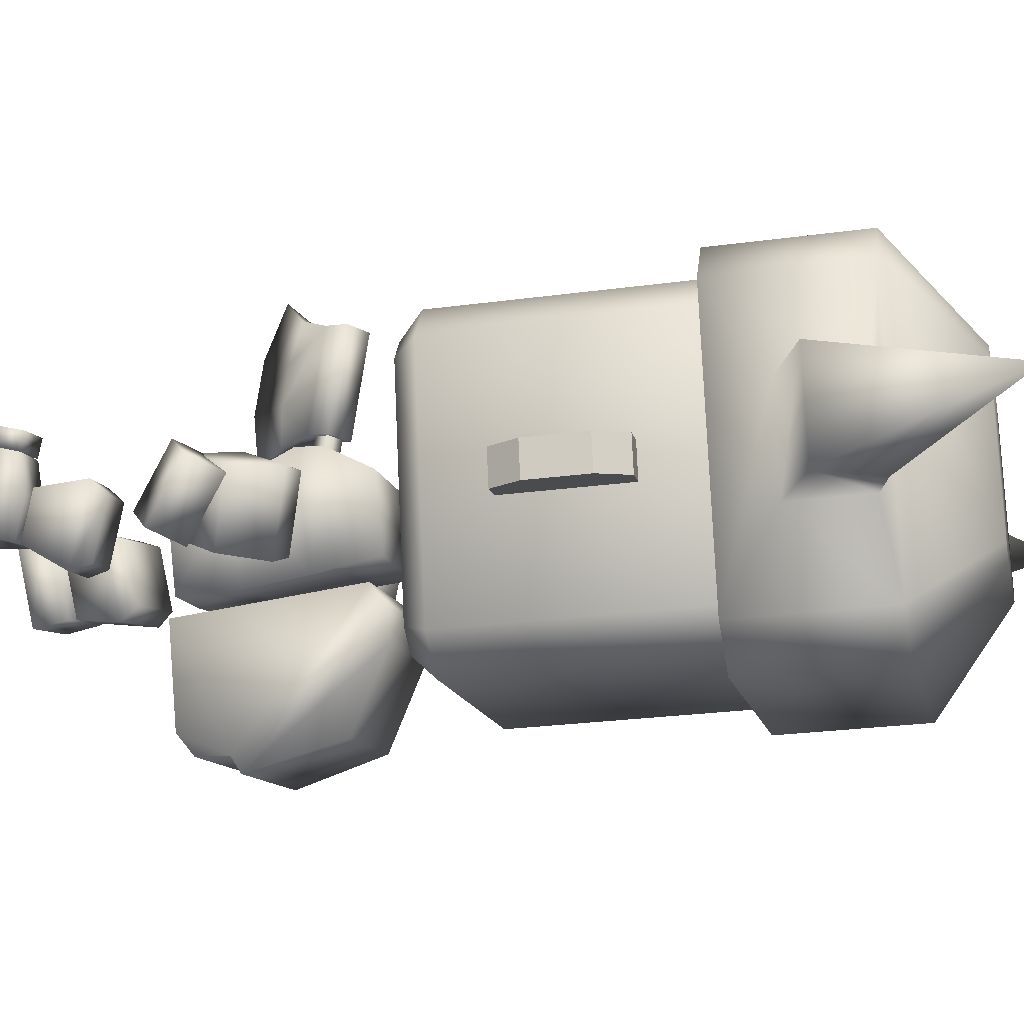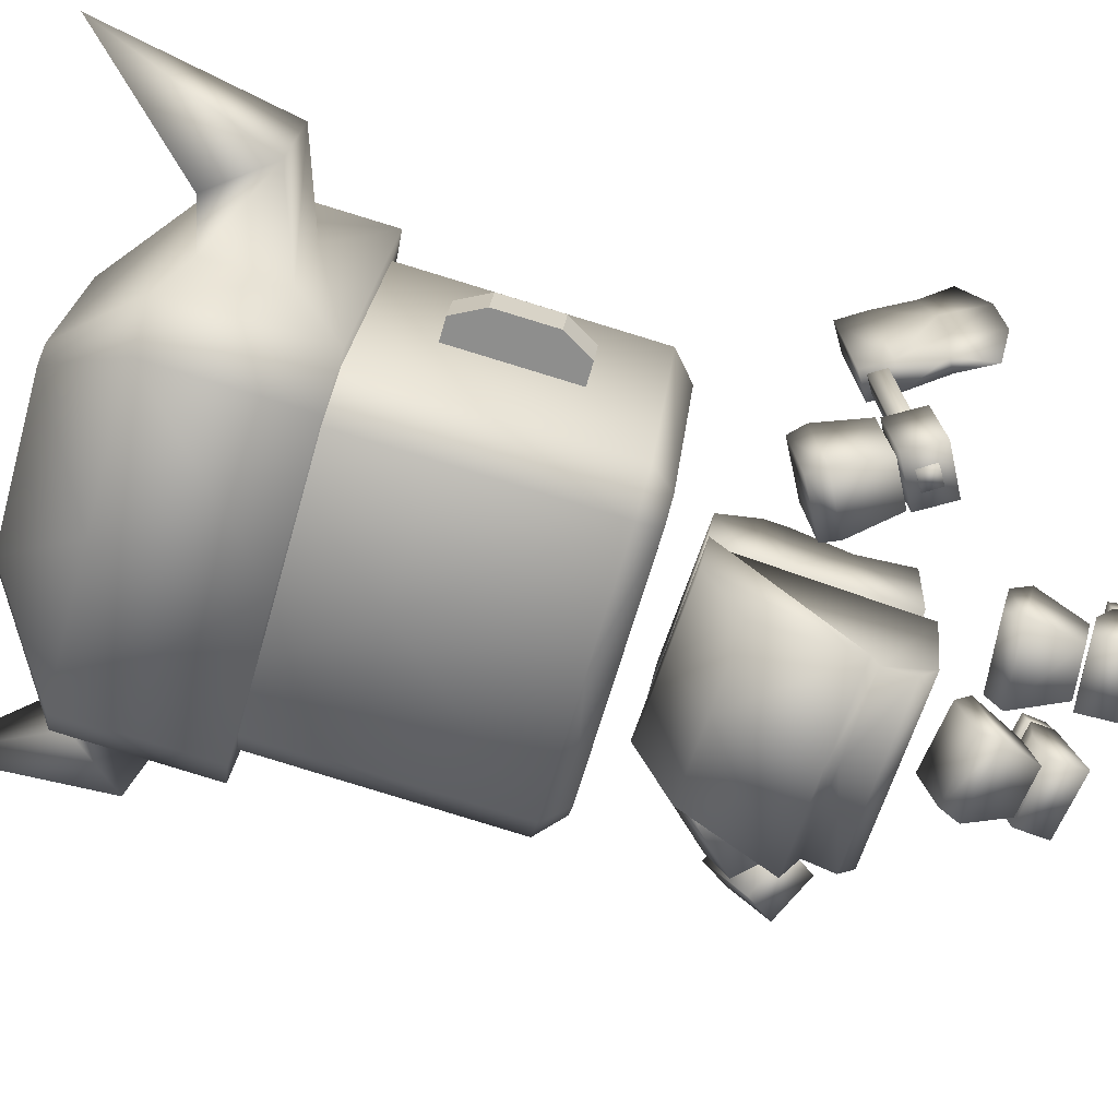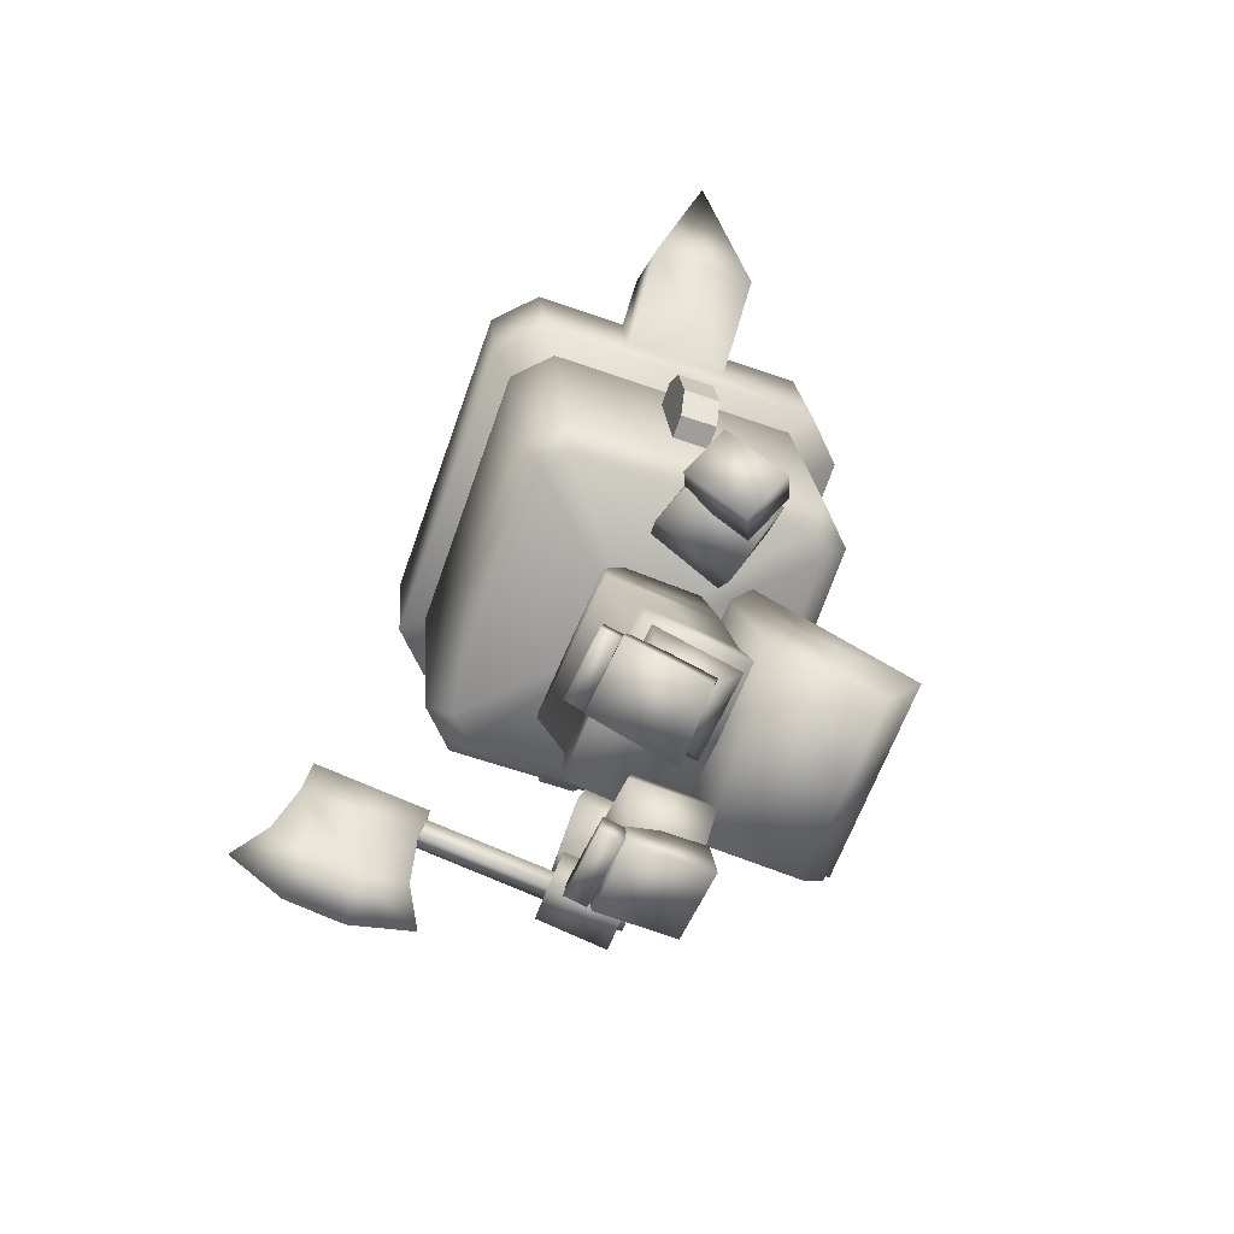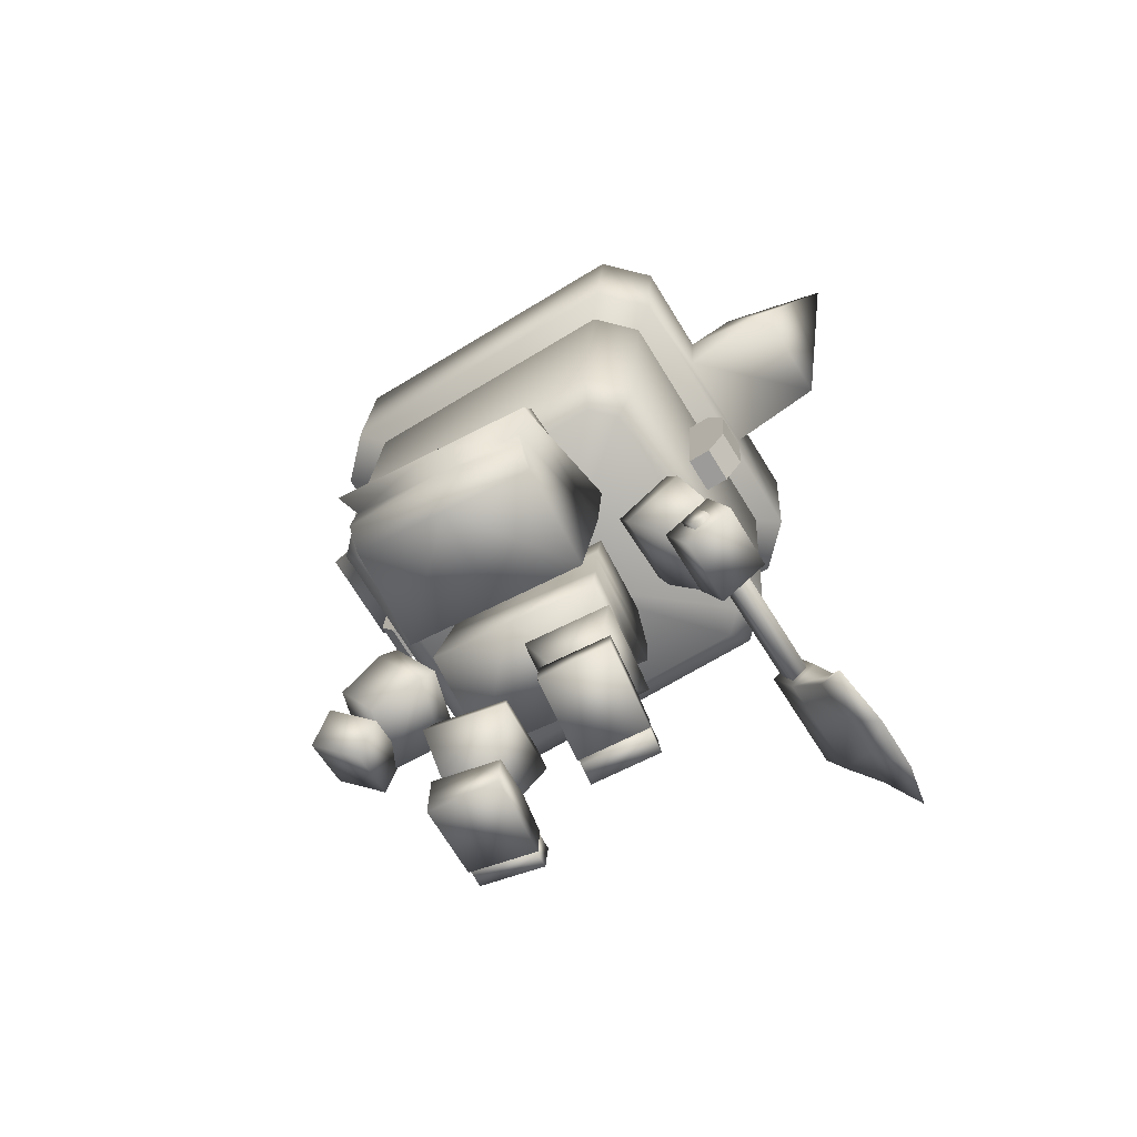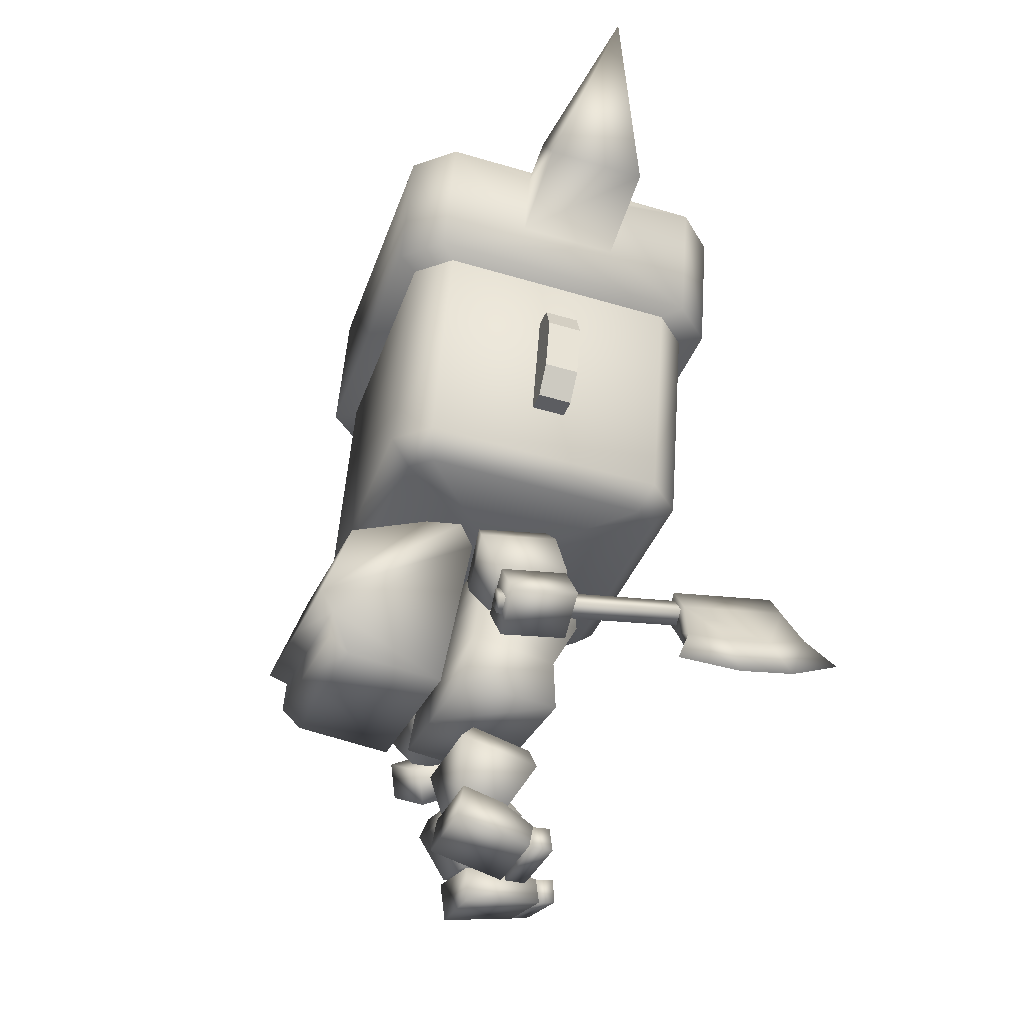
<metadata>
{"format":"obj","ext":"obj","renderer":"f3d","projection":"perspective","resolution":1024,"background":"white","views":[{"elev":-6.2,"azim":102.5,"up":"+Z"},{"elev":-71.5,"azim":-105.3,"up":"+Z"},{"elev":-71.3,"azim":63.3,"up":"+Y"},{"elev":-67.0,"azim":-155.4,"up":"+Y"},{"elev":-36.2,"azim":-114.8,"up":"+Y"}]}
</metadata>
<code>
o Mesh_objheadusOBJexport
v 0.2369 0.5276 1.678
v 0.2055 0.6836 1.694
v 0.2054 0.6489 1.948
v 0.2212 0.4935 1.954
v 0.184 1.026 1.77
v -0.00885 1.015 1.758
v -0.02088 0.9888 1.968
v 0.172 1 1.981
v -0.01047 0.509 1.96
v 0.02634 0.5153 1.665
v -4e-05 0.6489 1.948
v -0.006978 0.7986 2.031
v 0.1913 0.8055 2.036
v 0.1981 0.8532 1.728
v 5.8e-05 0.6835 1.694
v 0.001433 0.8491 1.727
v 0.6601 0.6945 1.966
v 0.6486 0.5988 1.801
v 0.5842 0.6763 1.761
v 0.5957 0.7721 1.926
v 0.4681 0.6057 1.81
v 0.5325 0.5281 1.851
v 0.5441 0.6239 2.015
v 0.4797 0.7015 1.975
v 0.5862 0.769 1.947
v 0.5098 0.667 1.984
v 0.4713 0.6274 1.787
v 0.5478 0.7294 1.75
v 0.3376 0.6969 1.787
v 0.3797 0.7403 2.003
v 0.485 0.878 1.953
v 0.301 0.7312 1.797
v 0.3395 0.7708 1.994
v 0.4429 0.8346 1.737
v 0.3975 0.8599 1.75
v 0.4359 0.8995 1.947
v 0.2883 0.09154 2.096
v 0.116 0.06407 2.097
v 0.1158 0.05289 2.05
v 0.2884 0.07954 2.046
v 0.1057 0.1176 2.037
v 0.1046 0.129 2.088
v 0.278 0.1559 2.083
v 0.2796 0.1452 2.036
v 0.1058 0.008886 1.816
v 0.1118 0.05157 2.047
v 0.1014 0.1171 2.033
v 0.09843 0.1301 1.933
v 0.2842 0.1463 2.031
v 0.2948 0.0808 2.045
v 0.3001 0.03593 1.834
v 0.2813 0.1593 1.931
v 0.101 0.1071 1.814
v 0.2839 0.1362 1.812
v 0.1206 0.1479 1.948
v 0.05368 0.2849 1.966
v 0.05864 0.2372 1.742
v 0.1238 0.1189 1.812
v 0.2586 0.1404 1.811
v 0.2793 0.2723 1.74
v 0.2601 0.3252 1.758
v 0.06583 0.2943 1.76
v 0.06196 0.33 1.928
v 0.2743 0.32 1.964
v 0.2555 0.1693 1.947
v 0.2563 0.3609 1.926
v -0.2112 0.5168 1.66
v -0.2113 0.4986 1.95
v -0.2055 0.6487 1.948
v -0.2054 0.6834 1.694
v -0.2017 1.004 1.745
v -0.2137 0.9775 1.956
v -0.2057 0.7926 2.025
v -0.1977 0.8433 1.721
v -0.6103 0.6151 1.827
v -0.5582 0.71 1.817
v -0.5417 0.6813 1.629
v -0.5939 0.5864 1.639
v -0.4156 0.6141 1.65
v -0.4677 0.5193 1.66
v -0.4842 0.548 1.848
v -0.432 0.6428 1.838
v -0.5536 0.7199 1.824
v -0.5326 0.6872 1.623
v -0.4172 0.626 1.646
v -0.4382 0.6587 1.847
v -0.324 0.7426 1.625
v -0.347 0.7784 1.845
v -0.5047 0.8601 1.814
v -0.3032 0.789 1.629
v -0.3242 0.8217 1.83
v -0.4817 0.8243 1.594
v -0.4488 0.8663 1.6
v -0.4698 0.8989 1.801
v -0.2683 0.00939 1.907
v -0.2685 0.006483 1.849
v -0.08973 -0.0102 1.849
v -0.08952 -0.007296 1.907
v -0.08378 0.0536 1.846
v -0.08357 0.0565 1.904
v -0.262 0.07683 1.901
v -0.2625 0.07026 1.846
v -0.08093 0.03604 1.628
v -0.07569 0.1089 1.766
v -0.0808 0.0551 1.851
v -0.08694 -0.01077 1.836
v -0.2652 0.07231 1.851
v -0.2713 0.006444 1.836
v -0.2667 0.05372 1.625
v -0.2601 0.1261 1.765
v -0.2573 0.1546 1.648
v -0.07291 0.1374 1.648
v -0.09964 0.1172 1.786
v -0.09639 0.1477 1.65
v -0.03801 0.2878 1.64
v -0.04356 0.2377 1.863
v -0.2323 0.1604 1.65
v -0.2605 0.3086 1.639
v -0.2458 0.3499 1.679
v -0.04996 0.3315 1.679
v -0.05396 0.294 1.847
v -0.266 0.2585 1.862
v -0.2356 0.1299 1.786
v -0.2499 0.3124 1.846
v 0.4266 1.142 1.586
v 0.3767 1.145 1.522
v 0.4099 1.214 1.466
v 0.4927 1.208 1.572
v 0.03448 1.638 1.451
v 0.4016 1.642 1.497
v 0.04281 1.211 1.42
v 0.02616 2.066 1.481
v 0.3933 2.07 1.527
v 0.3575 2.129 1.592
v 0.4075 2.126 1.656
v 0.476 2.064 1.633
v 0.3993 1.586 2.284
v 0.4844 1.636 1.603
v 0.391 2.014 2.315
v 0.3291 2.079 2.285
v 0.2649 2.075 2.334
v 0.2847 2.006 2.397
v -0.07408 1.574 2.32
v 0.293 1.578 2.367
v -0.0824 2.002 2.351
v 0.4077 1.158 2.254
v 0.284 1.09 2.264
v 0.3482 1.095 2.215
v 0.3013 1.15 2.336
v -0.06575 1.147 2.29
v -0.3243 1.207 1.374
v -0.3326 1.634 1.404
v -0.3045 1.138 1.437
v -0.3687 1.133 1.486
v -0.4306 1.199 1.456
v -0.5239 1.576 2.168
v -0.4389 1.627 1.487
v -0.5156 1.149 2.138
v -0.3878 2.117 1.556
v -0.3236 2.122 1.507
v -0.3409 2.062 1.435
v -0.4472 2.054 1.517
v -0.5323 2.004 2.199
v -0.4163 2.067 2.249
v -0.4662 2.071 2.185
v -0.4495 1.998 2.305
v -0.4412 1.57 2.274
v -0.4471 1.087 2.115
v -0.3971 1.083 2.179
v -0.4329 1.143 2.244
v -0.01022 1.114 1.85
v 0.03608 1.142 1.479
v -0.05654 1.087 2.222
v -0.02937 2.098 1.921
v -0.07568 2.071 2.292
v 0.01694 2.126 1.549
v 0.5027 1.352 1.981
v 0.5148 1.359 1.884
v 0.5449 1.598 2.004
v 0.557 1.605 1.907
v 0.3614 1.678 1.987
v 0.3735 1.685 1.89
v 0.4964 1.679 2.004
v 0.5085 1.687 1.907
v 0.5481 1.434 1.993
v 0.5602 1.441 1.896
v 0.3677 1.35 1.964
v 0.3798 1.357 1.867
v -0.3973 1.349 1.77
v -0.4094 1.342 1.866
v -0.5808 1.429 1.753
v -0.5929 1.422 1.849
v -0.5386 1.676 1.776
v -0.5507 1.668 1.873
v -0.4036 1.677 1.793
v -0.4157 1.67 1.889
v -0.584 1.593 1.764
v -0.596 1.586 1.861
v -0.5323 1.348 1.753
v -0.5443 1.341 1.849
v 0.1947 0.9119 1.744
v -0.000784 0.9043 1.737
v -0.01335 0.8671 2.03
v -0.2117 0.8576 2.02
v 0.1832 0.8763 2.039
v -0.1977 0.8957 1.728
f 188 178 177 187
f 178 186 185 177
f 180 184 183 179
f 184 182 181 183
f 186 180 179 185
f 183 177 185 179
f 181 187 177 183
f 184 178 188 182
f 180 186 178 184
f 197 193 199 191
f 193 195 189 199
f 196 194 200 190
f 194 198 192 200
f 191 192 198 197
f 193 194 196 195
f 197 198 194 193
f 199 200 192 191
f 189 190 200 199
f 1 2 3 4
f 5 6 7 8
f 10 1 4 9
f 4 3 11 9
f 205 203 12 13
f 205 13 14 201
f 2 1 10 15
f 14 13 3 2
f 201 202 6 5
f 2 15 16 14
f 13 12 11 3
f 17 18 19 20
f 21 19 18 22
f 23 22 18 17
f 24 21 22 23
f 20 19 21 24
f 23 17 20 24
f 25 26 27 28
f 29 27 26 30
f 31 30 26 25
f 32 29 30 33
f 28 27 29 34
f 35 34 29 32
f 34 31 25 28
f 33 30 31 36
f 36 31 34 35
f 35 32 33 36
f 37 38 39 40
f 41 39 38 42
f 43 42 38 37
f 44 41 42 43
f 40 39 41 44
f 43 37 40 44
f 45 46 47 48
f 49 47 46 50
f 51 50 46 45
f 52 49 50 51
f 48 47 49 52
f 51 45 53 54
f 52 54 53 48
f 45 48 53
f 54 52 51
f 55 56 57 58
f 59 58 57 60
f 61 60 57 62
f 62 57 56 63
f 64 56 55 65
f 65 55 58 59
f 63 56 64 66
f 60 64 65 59
f 66 64 60 61
f 63 66 61 62
f 67 68 69 70
f 71 72 7 6
f 68 67 10 9
f 68 9 11 69
f 204 73 12 203
f 204 206 74 73
f 10 67 70 15
f 74 70 69 73
f 206 71 6 202
f 70 74 16 15
f 73 69 11 12
f 75 76 77 78
f 79 80 78 77
f 81 75 78 80
f 82 81 80 79
f 76 82 79 77
f 81 82 76 75
f 83 84 85 86
f 87 88 86 85
f 89 83 86 88
f 90 91 88 87
f 84 92 87 85
f 93 90 87 92
f 92 84 83 89
f 91 94 89 88
f 94 93 92 89
f 93 94 91 90
f 95 96 97 98
f 99 100 98 97
f 101 95 98 100
f 102 101 100 99
f 96 102 99 97
f 101 102 96 95
f 103 104 105 106
f 107 108 106 105
f 109 103 106 108
f 110 109 108 107
f 104 110 107 105
f 109 111 112 103
f 110 104 112 111
f 103 112 104
f 111 109 110
f 113 114 115 116
f 117 118 115 114
f 119 120 115 118
f 120 121 116 115
f 122 123 113 116
f 123 117 114 113
f 121 124 122 116
f 118 117 123 122
f 124 119 118 122
f 121 120 119 124
f 125 126 127 128
f 129 130 127 131
f 129 132 133 130
f 134 135 136 133
f 137 138 136 139
f 140 141 142 139
f 143 144 142 145
f 138 137 146 128
f 147 148 146 149
f 143 150 149 144
f 129 131 151 152
f 153 154 155 151
f 156 157 155 158
f 159 160 161 162
f 129 152 161 132
f 157 156 163 162
f 164 165 163 166
f 143 145 166 167
f 168 169 170 158
f 143 167 170 150
f 158 155 154 168
f 154 171 168
f 153 171 154
f 131 127 126 172
f 126 171 172
f 125 171 126
f 128 146 148 125
f 148 171 125
f 147 171 148
f 150 170 169 173
f 169 171 173
f 168 171 169
f 162 163 165 159
f 165 174 159
f 164 174 165
f 145 142 141 175
f 141 174 175
f 140 174 141
f 139 136 135 140
f 135 174 140
f 134 174 135
f 132 161 160 176
f 160 174 176
f 159 174 160
f 175 174 164
f 173 171 147
f 164 166 145 175
f 147 149 150 173
f 176 174 134
f 172 171 153
f 153 151 131 172
f 134 133 132 176
f 158 170 167 156
f 166 163 156 167
f 162 161 152 157
f 151 155 157 152
f 149 146 137 144
f 139 142 144 137
f 133 136 138 130
f 128 127 130 138
f 8 7 203 205
f 8 205 201 5
f 14 16 202 201
f 72 204 203 7
f 72 71 206 204
f 74 206 202 16
o back_Object03
v 0.2153 1.001 1.707
v -0.003114 0.9883 1.693
v 0.03025 0.5116 1.607
v 0.2726 0.5258 1.623
v 0.3096 0.7211 1.255
v 0.04267 0.7054 1.238
v 0.02275 0.9514 1.324
v 0.2447 0.9645 1.338
v 0.002938 1.042 1.55
v 0.2193 1.055 1.563
v 0.2861 0.5985 1.296
v 0.04702 0.5845 1.28
v 0.04187 0.668 1.285
v 0.2741 0.6816 1.299
v -0.002555 1.033 1.643
v 0.252 1.048 1.659
v 0.2885 0.5518 1.352
v 0.04613 0.5376 1.337
v -0.2215 0.9756 1.679
v -0.2122 0.4974 1.592
v -0.2243 0.6899 1.221
v -0.1992 0.9385 1.31
v -0.2135 1.03 1.536
v -0.192 0.5705 1.265
v -0.1903 0.6544 1.27
v -0.2571 1.018 1.627
v -0.1963 0.5234 1.321
f 207 208 209 210
f 211 212 213 214
f 214 213 215 216
f 217 218 219 220
f 220 219 212 211
f 216 215 221 222
f 208 207 222 221
f 223 224 218 217
f 210 209 224 223
f 220 207 210
f 211 214 216 222
f 207 220 211 222
f 220 210 223 217
f 225 226 209 208
f 227 228 213 212
f 228 229 215 213
f 230 231 219 218
f 231 227 212 219
f 229 232 221 215
f 232 225 208 221
f 233 230 218 224
f 226 233 224 209
f 226 225 231
f 227 232 229 228
f 225 232 227 231
f 231 230 233 226
o cap_Object01
v 0.03722 1.881 1.408
v 0.02942 2.281 1.437
v 0.4461 2.286 1.489
v 0.4539 1.885 1.461
v 0.2246 2.486 1.725
v 0.2583 2.484 1.768
v 0.5401 2.279 1.61
v 0.5167 2.012 1.839
v 0.5479 1.878 1.581
v 0.5126 2.226 1.854
v 0.4436 2.222 2.383
v 0.4774 2.205 2.135
v 0.2054 2.452 2.192
v 0.1621 2.449 2.226
v 0.3229 2.213 2.477
v -0.08602 1.808 2.396
v 0.3307 1.812 2.448
v -0.09382 2.209 2.425
v -0.06772 2.447 2.197
v -0.03647 2.465 1.946
v -0.00522 2.484 1.696
v -0.0244 1.844 1.902
v 0.4514 1.821 2.355
v 0.4816 1.991 2.12
v 0.6083 2.237 2.154
v 0.7364 2.082 2.158
v 0.7715 2.103 1.877
v 0.6434 2.258 1.872
v 0.8758 2.59 2.069
v -0.3795 1.876 1.356
v -0.3873 2.277 1.385
v -0.235 2.481 1.667
v -0.508 2.268 1.478
v -0.2783 2.478 1.701
v -0.5355 2.001 1.706
v -0.5397 2.215 1.722
v -0.5002 1.867 1.45
v -0.5748 2.194 2.003
v -0.6045 2.211 2.252
v -0.3313 2.447 2.125
v -0.5105 2.204 2.372
v -0.2975 2.444 2.168
v -0.5027 1.804 2.344
v -0.5967 1.81 2.223
v -0.5706 1.98 1.988
v -0.7069 2.224 1.989
v -0.8289 2.066 1.962
v -0.7938 2.087 1.68
v -0.6718 2.245 1.707
v -0.9524 2.571 1.84
f 234 235 236 237
f 238 239 240 236
f 241 242 240 243
f 243 240 244 245
f 246 247 248 244
f 249 250 248 251
f 251 248 247 252
f 247 253 252
f 246 253 247
f 244 240 239 246
f 239 253 246
f 238 253 239
f 254 253 238
f 238 236 235 254
f 249 255 250
f 256 255 242
f 245 244 256 257
f 244 248 250 256
f 250 255 256
f 236 240 242 237
f 242 255 237
f 257 256 242 241
f 255 234 237
f 258 245 257 259
f 259 257 241 260
f 260 241 243 261
f 261 243 245 258
f 259 262 258
f 260 262 259
f 261 262 260
f 258 262 261
f 234 263 264 235
f 265 264 266 267
f 268 269 266 270
f 269 271 272 266
f 273 272 274 275
f 249 251 274 276
f 251 252 275 274
f 275 252 253
f 273 275 253
f 272 273 267 266
f 267 273 253
f 265 267 253
f 254 265 253
f 265 254 235 264
f 249 276 255
f 277 270 255
f 271 278 277 272
f 272 277 276 274
f 276 277 255
f 264 263 270 266
f 270 263 255
f 278 268 270 277
f 263 234 255
f 279 280 278 271
f 280 281 268 278
f 281 282 269 268
f 282 279 271 269
f 280 279 283
f 281 280 283
f 282 281 283
f 279 282 283
o axe_Object02
v -0.548 0.717 2.415
v -0.5919 0.743 2.407
v -0.6185 0.699 2.41
v -0.5747 0.6731 2.418
v -0.4932 0.566 1.637
v -0.537 0.5919 1.629
v -0.5104 0.6359 1.625
v -0.4666 0.61 1.633
v -0.5299 0.7293 2.463
v -0.6023 0.7722 2.45
v -0.6463 0.6995 2.455
v -0.574 0.6566 2.469
v -0.6569 0.5685 2.499
v -0.693 0.5899 2.492
v -0.694 0.5522 2.377
v -0.6152 0.6586 2.157
v -0.5712 0.7313 2.151
v -0.4988 0.6884 2.165
v -0.5428 0.6157 2.17
v -0.6456 0.5147 2.267
v -0.6578 0.5308 2.384
v -0.6818 0.5362 2.26
v -0.6565 0.5418 2.141
v -0.6203 0.5204 2.148
v -0.7312 0.4076 2.251
v -0.6849 0.4352 2.09
v -0.7343 0.5002 2.564
v -0.7477 0.4292 2.409
f 284 285 286 287
f 288 287 286 289
f 289 286 285 290
f 284 291 290 285
f 291 284 287 288
f 288 289 290 291
f 292 293 294 295
f 296 295 294 297
f 294 298 297
f 299 294 293 300
f 300 293 292 301
f 301 292 295 302
f 303 302 295 304
f 298 294 299 305
f 302 299 300 301
f 306 299 302 307
f 302 303 307
f 303 308 309 307
f 309 306 307
f 310 296 297
f 304 296 310 311
f 306 305 299
f 311 310 297 298
f 296 304 295
f 306 309 308 305
f 304 311 308 303
f 305 308 311 298

</code>
